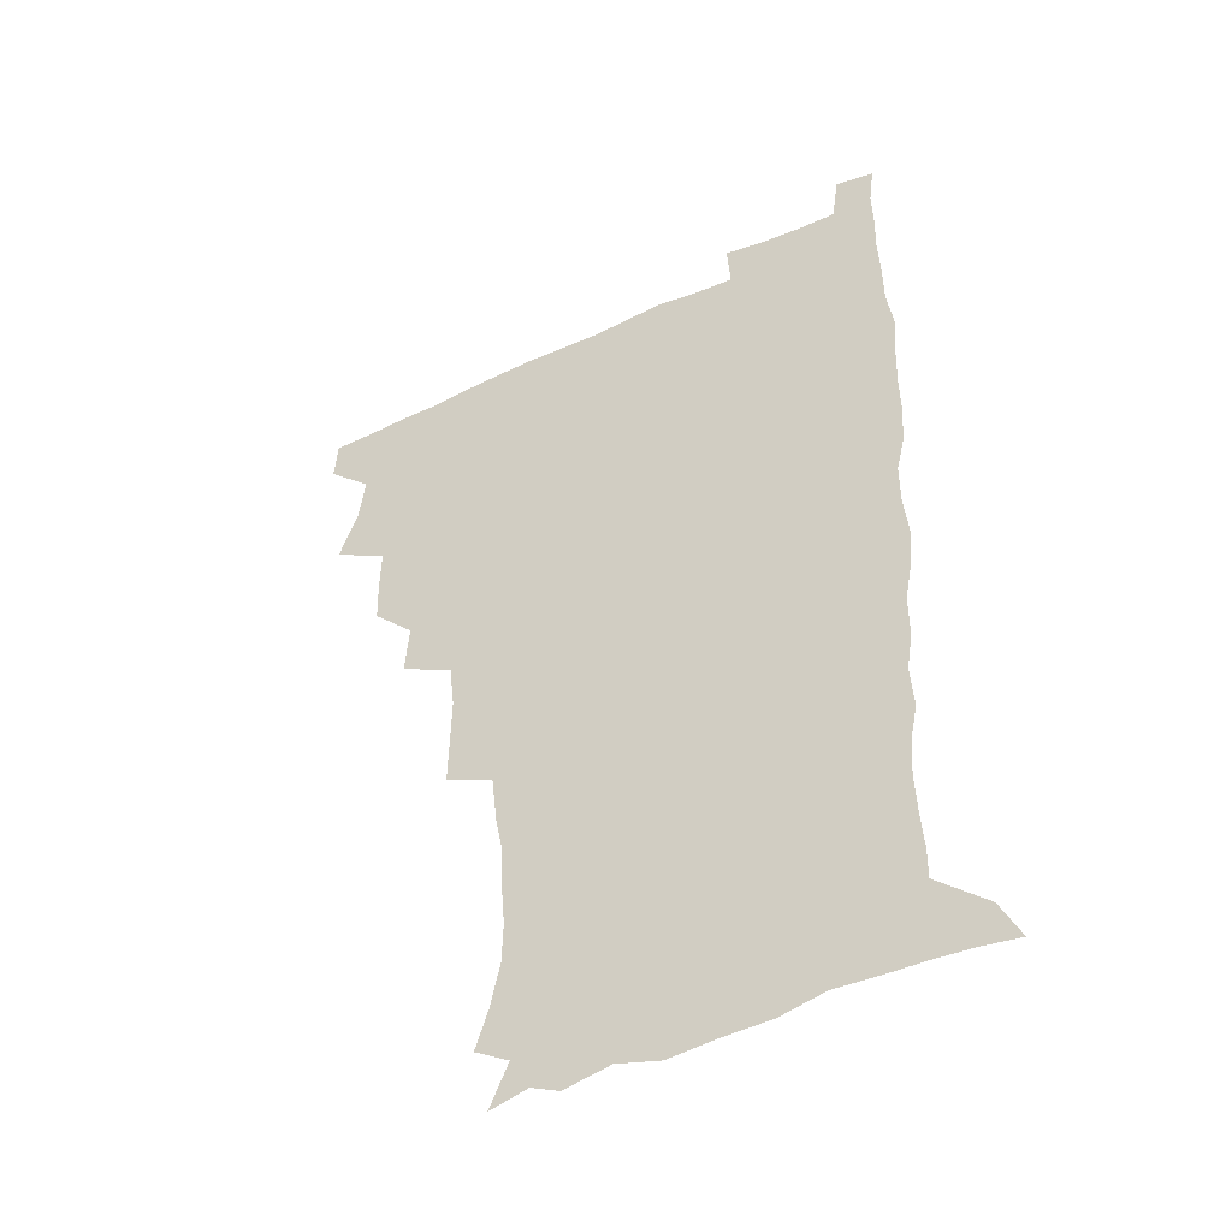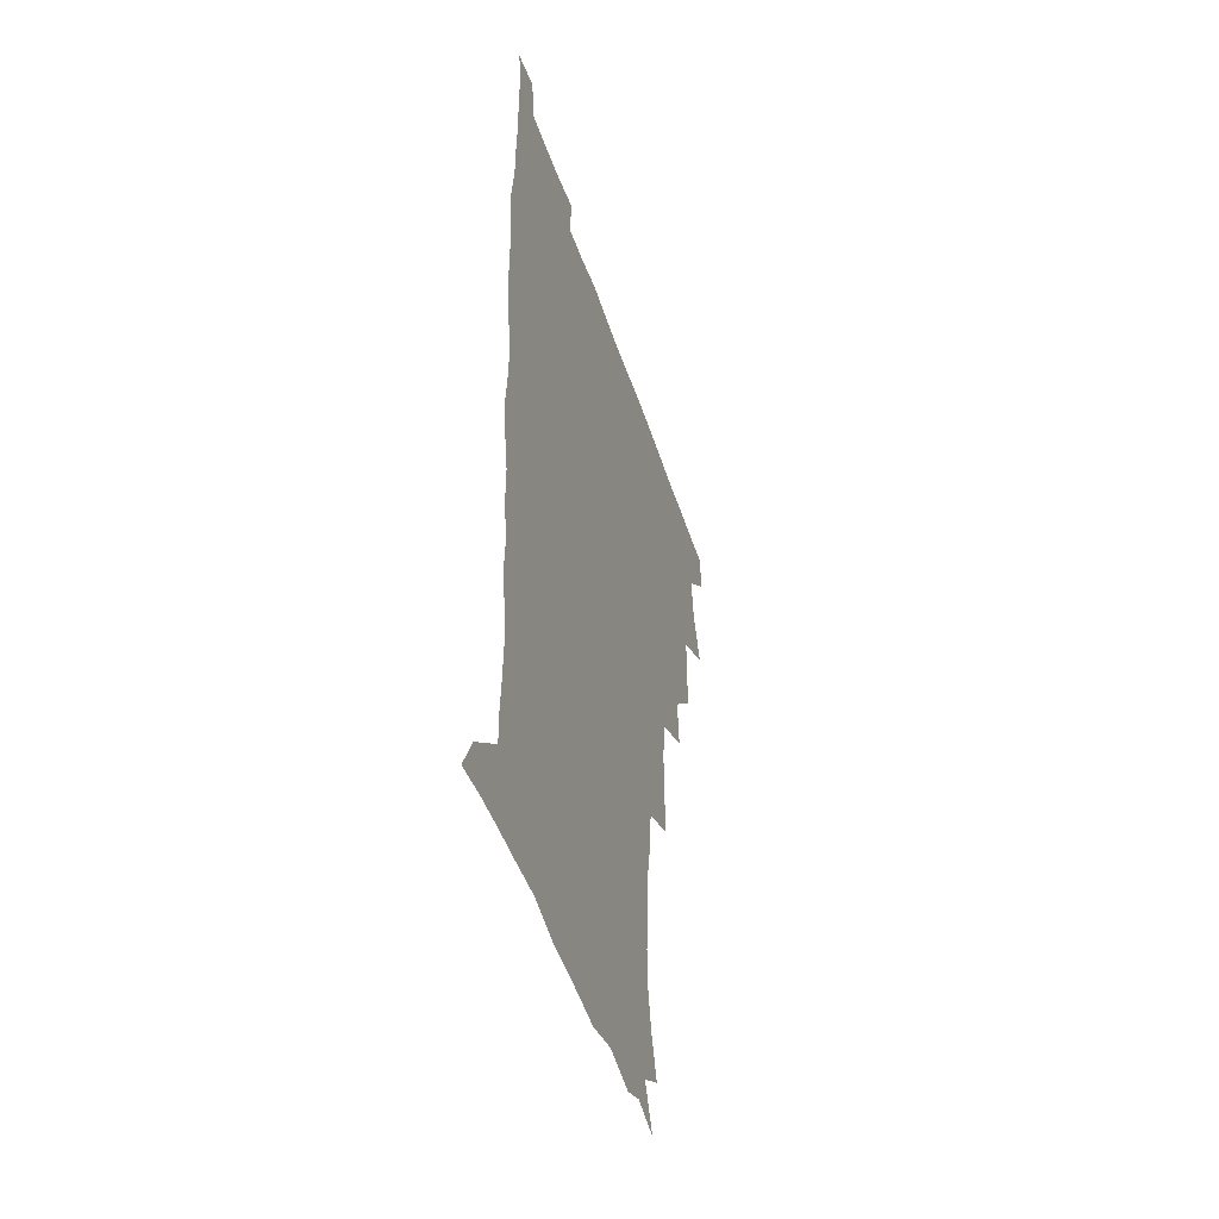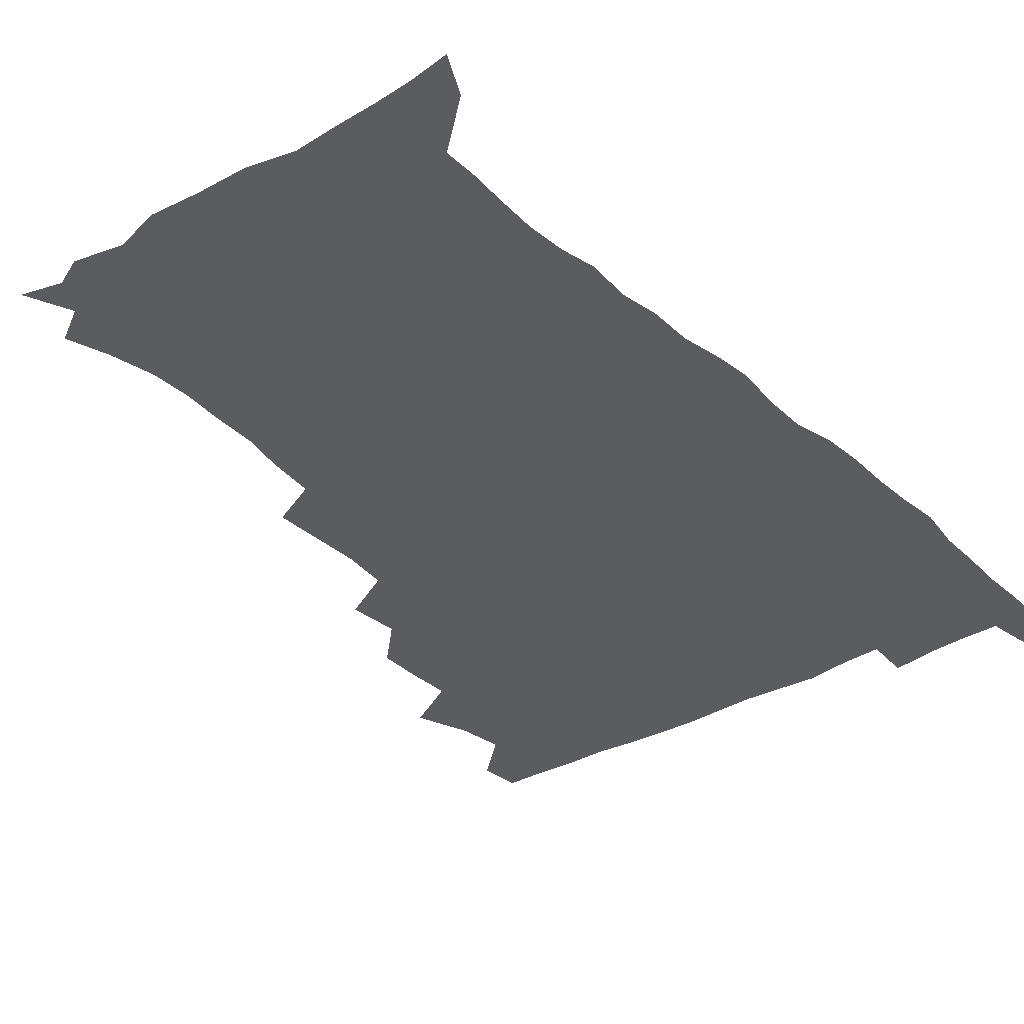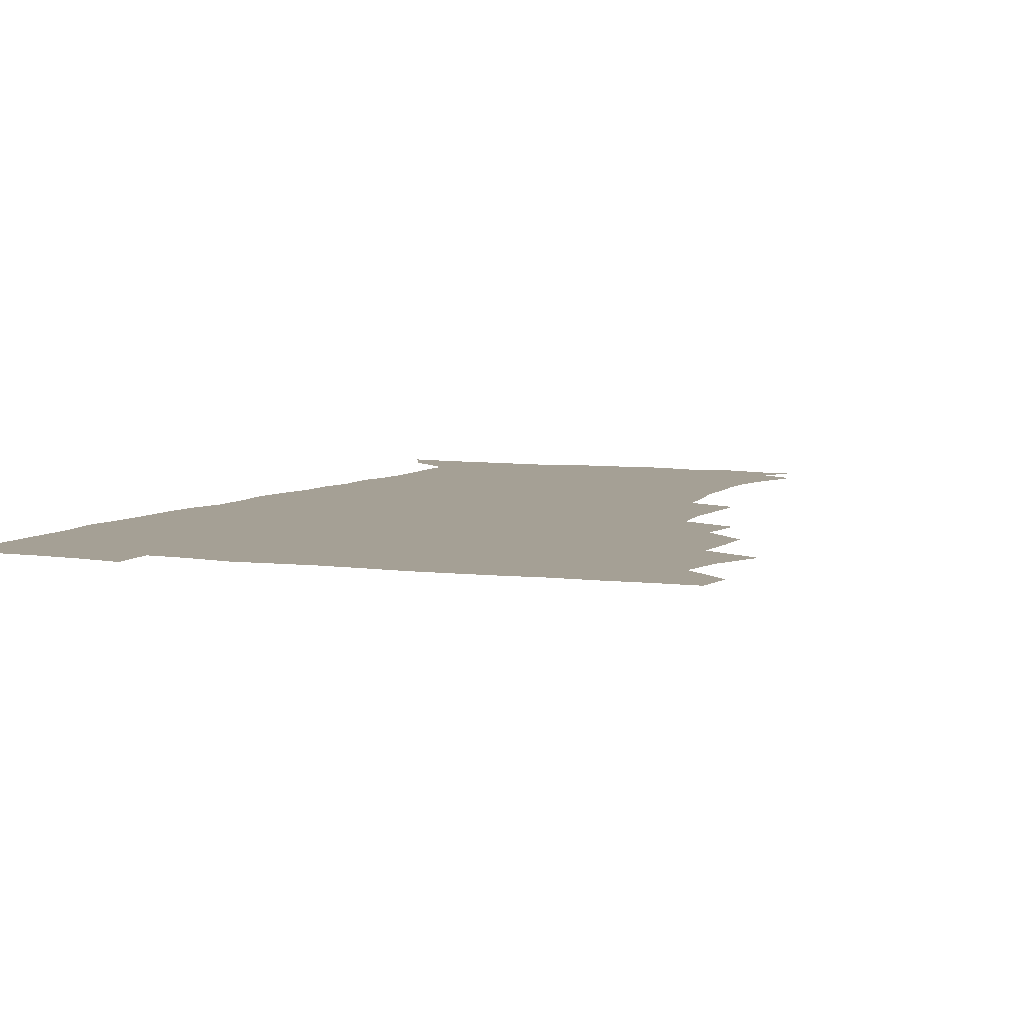
<metadata>
{"format":"obj","ext":"obj","renderer":"f3d","projection":"perspective","resolution":1024,"background":"white","views":[{"elev":-45.8,"azim":28.1,"up":"+Y"},{"elev":-46.7,"azim":107.6,"up":"+Y"},{"elev":-33.8,"azim":38.7,"up":"+Z"},{"elev":5.9,"azim":-156.3,"up":"+Z"}]}
</metadata>
<code>
v 480 508.7 0
v 481.2 524.2 0
v 487.3 456.9 0
v 494.5 476.3 0
v 496.8 493.4 0
v 497.5 509.1 0
v 496.8 524.4 0
v 508.1 412.6 0
v 507.7 428.9 0
v 508.1 445.7 0
v 511.8 463.7 0
v 512.6 479.1 0
v 514.2 494.8 0
v 513.4 509.4 0
v 511.9 525.4 0
v 522.3 378.1 0
v 523.8 397.3 0
v 525.7 416.1 0
v 526.9 433.4 0
v 526.1 448.7 0
v 527.4 464.5 0
v 528.3 479.8 0
v 529.5 495.1 0
v 528.3 510 0
v 527.2 525.3 0
v 543.7 314.9 0
v 544.1 332.5 0
v 544.5 350.8 0
v 542.6 368 0
v 541.6 385.4 0
v 544.1 405 0
v 541.8 419 0
v 545.5 437.8 0
v 545.2 452 0
v 544.2 466.2 0
v 544.7 481 0
v 544.6 495.3 0
v 543.5 509.8 0
v 541.6 526.8 0
v 560.1 194.9 0
v 565.1 210.2 0
v 568.6 226.7 0
v 569 242.1 0
v 567.8 256.5 0
v 567.2 273.9 0
v 564.3 288.5 0
v 562.3 306.9 0
v 561.1 324.4 0
v 560.6 341.2 0
v 559.4 357.1 0
v 559 374.2 0
v 558.5 390.4 0
v 559.1 407.2 0
v 558.5 422 0
v 559.5 437.7 0
v 560.1 452.9 0
v 560.2 467.4 0
v 559.8 481.5 0
v 559 495.8 0
v 557.9 510.7 0
v 556.1 527.6 0
v 565.9 170.8 0
v 573.1 187.1 0
v 573.4 198.4 0
v 580.9 220.2 0
v 581.8 235.5 0
v 581.7 250.7 0
v 580.9 266.1 0
v 579.2 280.5 0
v 578.3 298 0
v 577.4 315.2 0
v 576.7 331.5 0
v 575.2 345.9 0
v 574.6 361.8 0
v 573.9 377.4 0
v 573.7 393.1 0
v 574.5 409.5 0
v 574.9 424.7 0
v 574.7 439 0
v 574.9 453.7 0
v 574.5 467.8 0
v 573.9 481.9 0
v 573.5 496 0
v 572.8 510.3 0
v 570.5 528.2 0
v 580.3 174.7 0
v 585.6 189.2 0
v 589.4 205.7 0
v 594.8 227.1 0
v 594.7 241.7 0
v 594.7 257.2 0
v 593.8 272 0
v 592 285.2 0
v 591.5 302.3 0
v 590.6 317.6 0
v 590.1 333.8 0
v 589.8 349.7 0
v 589 364.4 0
v 589.1 380.8 0
v 589 396.1 0
v 589 410.6 0
v 589.8 426.4 0
v 588.8 439.4 0
v 589.3 454.2 0
v 589.7 468.2 0
v 588.3 482.4 0
v 587.8 496.3 0
v 587.1 510.8 0
v 585.4 527.5 0
v 591.1 169.9 0
v 603 196.9 0
v 606.3 215.2 0
v 607.2 229.7 0
v 606.2 241.5 0
v 606.9 260.1 0
v 606.2 274.7 0
v 605.7 290.8 0
v 604.9 305.5 0
v 604.3 320.1 0
v 603.8 335.8 0
v 603.6 351.6 0
v 602.8 365.2 0
v 602.7 380.4 0
v 602.6 395.1 0
v 603.1 411.6 0
v 603.2 426.1 0
v 602.8 439.6 0
v 603.4 454.4 0
v 603.5 468.4 0
v 603 482.4 0
v 601.9 497 0
v 601.6 511.3 0
v 600.2 527 0
v 608.8 173.7 0
v 616.9 198.4 0
v 619 215.7 0
v 619.8 232 0
v 619.9 247 0
v 619.5 261.3 0
v 619 276.2 0
v 618.5 291.3 0
v 617.8 305.6 0
v 618 324.1 0
v 617.6 337.8 0
v 617.3 352.9 0
v 616.6 365.9 0
v 617 382.1 0
v 617 397.3 0
v 617.1 412.2 0
v 617 426 0
v 617.1 440.3 0
v 617.7 455.3 0
v 617.5 468.7 0
v 617.6 482.5 0
v 617.7 496.4 0
v 616.7 510.8 0
v 614.5 528 0
v 625.4 169.3 0
v 630.6 196.8 0
v 632.1 216.3 0
v 632.6 233.5 0
v 632.5 247.8 0
v 632.4 263.3 0
v 632 278.3 0
v 631.7 293.4 0
v 631.5 308.3 0
v 631.3 322.5 0
v 630.9 337.9 0
v 630.7 353.1 0
v 630.8 368.9 0
v 630.7 382.4 0
v 630.8 397.6 0
v 630.8 412.8 0
v 630.9 426.2 0
v 630.9 440.4 0
v 631.4 454.8 0
v 631.5 468.6 0
v 631.8 482.5 0
v 632 496.3 0
v 631.1 511.2 0
v 628.7 529.2 0
v 643.9 170.9 0
v 645.1 195.8 0
v 645.3 216.5 0
v 645.3 233.3 0
v 645.3 247.3 0
v 645.2 263.4 0
v 645.1 276.9 0
v 644.5 292.6 0
v 644.4 310.6 0
v 644.6 322.7 0
v 644.5 336.5 0
v 644.3 352.7 0
v 644.2 367.9 0
v 644.3 383.4 0
v 644.5 397.6 0
v 644.7 411.6 0
v 644.7 426.7 0
v 644.6 441.4 0
v 645.4 454.5 0
v 645.6 468.3 0
v 645.9 482.6 0
v 646 496.6 0
v 645.8 511 0
v 644.9 526.7 0
v 662 171.5 0
v 659.9 195.6 0
v 658.9 214.5 0
v 658.1 232 0
v 658.7 244.6 0
v 657.7 262.8 0
v 657.8 277.8 0
v 657.6 293.1 0
v 657.5 308.4 0
v 657.6 322.9 0
v 657.7 336.7 0
v 657.5 353.4 0
v 657.7 367.7 0
v 658.6 380.8 0
v 658.1 396.9 0
v 658.6 410.9 0
v 658.8 425.6 0
v 659.7 439.3 0
v 659.4 454.5 0
v 659.7 468.4 0
v 660 482.4 0
v 660.1 496.7 0
v 660.3 510.8 0
v 660.1 525.8 0
v 658.9 543.5 0
v 679.1 175.5 0
v 674.7 195 0
v 672.2 213.9 0
v 671.2 230.1 0
v 671.3 244.6 0
v 671 260.1 0
v 670.5 276.7 0
v 670.9 290.9 0
v 670.2 307.8 0
v 670.7 321.8 0
v 670.7 337.1 0
v 671.6 350.8 0
v 671.4 366 0
v 672.1 380.1 0
v 673.4 393.5 0
v 672.7 409.3 0
v 672.9 424.4 0
v 673.6 438.5 0
v 672.8 454.7 0
v 673.7 468.1 0
v 674.1 482.3 0
v 674.5 496.5 0
v 674.7 510.8 0
v 674.8 525.6 0
v 674.8 540.8 0
v 695.7 174.8 0
v 689.5 193.3 0
v 686 211.2 0
v 684.4 227.5 0
v 684.4 241.8 0
v 683.9 257.7 0
v 684.1 272.6 0
v 684.3 287.7 0
v 684.4 303.1 0
v 683.8 319.7 0
v 684.9 333.5 0
v 685.8 347.6 0
v 686 362.4 0
v 685.9 377.9 0
v 687.5 391.4 0
v 685.5 410 0
v 688 422.4 0
v 688.2 437.2 0
v 688.2 452.2 0
v 688.4 466.9 0
v 688.7 481.4 0
v 688.9 496.1 0
v 689.1 510.7 0
v 689.6 525.1 0
v 690.1 539.6 0
v 710.8 174.7 0
v 704.1 191.1 0
v 699.6 208.2 0
v 698.6 222.3 0
v 698 237.1 0
v 697.5 252.5 0
v 697 268.8 0
v 698.2 282.9 0
v 698.4 298.2 0
v 698.2 314.3 0
v 699.4 328.6 0
v 701.3 342.3 0
v 699.7 359.8 0
v 700.1 374.6 0
v 702.9 387.7 0
v 701.8 404.9 0
v 702.1 420 0
v 703.8 434.1 0
v 702.6 450.6 0
v 703.2 465.3 0
v 703.5 480.2 0
v 704.4 494.8 0
v 703.8 510.2 0
v 704.8 524.8 0
v 704.6 539.4 0
v 707.2 557.6 0
v 725.1 174 0
v 716.5 191.1 0
v 713.1 203.8 0
v 713.2 215.5 0
v 712.2 229.9 0
v 711.5 245.2 0
v 712.4 259.5 0
v 715.1 272.4 0
v 714 289.6 0
v 716.3 303.5 0
v 716.1 319.9 0
v 718.7 333.7 0
v 720.3 348.7 0
v 718.4 366.3 0
v 718.3 382.6 0
v 721.6 396.7 0
v 722.5 412.2 0
v 722.2 428.2 0
v 722.6 444 0
v 724 459.1 0
v 721.4 476.6 0
v 721.1 492.6 0
v 720.3 508.9 0
v 720.6 524.4 0
v 720.2 539.7 0
v 722.1 554.6 0
v 739.5 172.2 0
v 731.9 187.6 0
f 5 6 1
f 1 6 2
f 6 7 2
f 10 11 3
f 3 11 4
f 11 12 4
f 4 12 5
f 12 13 5
f 5 13 6
f 13 14 6
f 6 14 7
f 14 15 7
f 17 18 8
f 8 18 9
f 18 19 9
f 9 19 10
f 19 20 10
f 10 20 11
f 20 21 11
f 11 21 12
f 21 22 12
f 12 22 13
f 22 23 13
f 13 23 14
f 23 24 14
f 14 24 15
f 24 25 15
f 29 30 16
f 16 30 17
f 30 31 17
f 17 31 18
f 31 32 18
f 18 32 19
f 32 33 19
f 19 33 20
f 33 34 20
f 20 34 21
f 34 35 21
f 21 35 22
f 35 36 22
f 22 36 23
f 36 37 23
f 23 37 24
f 37 38 24
f 24 38 25
f 38 39 25
f 47 48 26
f 26 48 27
f 48 49 27
f 27 49 28
f 49 50 28
f 28 50 29
f 50 51 29
f 29 51 30
f 51 52 30
f 30 52 31
f 52 53 31
f 31 53 32
f 53 54 32
f 32 54 33
f 54 55 33
f 33 55 34
f 55 56 34
f 34 56 35
f 56 57 35
f 35 57 36
f 57 58 36
f 36 58 37
f 58 59 37
f 37 59 38
f 59 60 38
f 38 60 39
f 60 61 39
f 63 64 40
f 40 64 41
f 64 65 41
f 41 65 42
f 65 66 42
f 42 66 43
f 66 67 43
f 43 67 44
f 67 68 44
f 44 68 45
f 68 69 45
f 45 69 46
f 69 70 46
f 46 70 47
f 70 71 47
f 47 71 48
f 71 72 48
f 48 72 49
f 72 73 49
f 49 73 50
f 73 74 50
f 50 74 51
f 74 75 51
f 51 75 52
f 75 76 52
f 52 76 53
f 76 77 53
f 53 77 54
f 77 78 54
f 54 78 55
f 78 79 55
f 55 79 56
f 79 80 56
f 56 80 57
f 80 81 57
f 57 81 58
f 81 82 58
f 58 82 59
f 82 83 59
f 59 83 60
f 83 84 60
f 60 84 61
f 84 85 61
f 62 86 63
f 86 87 63
f 63 87 64
f 87 88 64
f 64 88 65
f 88 89 65
f 65 89 66
f 89 90 66
f 66 90 67
f 90 91 67
f 67 91 68
f 91 92 68
f 68 92 69
f 92 93 69
f 69 93 70
f 93 94 70
f 70 94 71
f 94 95 71
f 71 95 72
f 95 96 72
f 72 96 73
f 96 97 73
f 73 97 74
f 97 98 74
f 74 98 75
f 98 99 75
f 75 99 76
f 99 100 76
f 76 100 77
f 100 101 77
f 77 101 78
f 101 102 78
f 78 102 79
f 102 103 79
f 79 103 80
f 103 104 80
f 80 104 81
f 104 105 81
f 81 105 82
f 105 106 82
f 82 106 83
f 106 107 83
f 83 107 84
f 107 108 84
f 84 108 85
f 108 109 85
f 86 110 87
f 110 111 87
f 87 111 88
f 111 112 88
f 88 112 89
f 112 113 89
f 89 113 90
f 113 114 90
f 90 114 91
f 114 115 91
f 91 115 92
f 115 116 92
f 92 116 93
f 116 117 93
f 93 117 94
f 117 118 94
f 94 118 95
f 118 119 95
f 95 119 96
f 119 120 96
f 96 120 97
f 120 121 97
f 97 121 98
f 121 122 98
f 98 122 99
f 122 123 99
f 99 123 100
f 123 124 100
f 100 124 101
f 124 125 101
f 101 125 102
f 125 126 102
f 102 126 103
f 126 127 103
f 103 127 104
f 127 128 104
f 104 128 105
f 128 129 105
f 105 129 106
f 129 130 106
f 106 130 107
f 130 131 107
f 107 131 108
f 131 132 108
f 108 132 109
f 132 133 109
f 110 134 111
f 134 135 111
f 111 135 112
f 135 136 112
f 112 136 113
f 136 137 113
f 113 137 114
f 137 138 114
f 114 138 115
f 138 139 115
f 115 139 116
f 139 140 116
f 116 140 117
f 140 141 117
f 117 141 118
f 141 142 118
f 118 142 119
f 142 143 119
f 119 143 120
f 143 144 120
f 120 144 121
f 144 145 121
f 121 145 122
f 145 146 122
f 122 146 123
f 146 147 123
f 123 147 124
f 147 148 124
f 124 148 125
f 148 149 125
f 125 149 126
f 149 150 126
f 126 150 127
f 150 151 127
f 127 151 128
f 151 152 128
f 128 152 129
f 152 153 129
f 129 153 130
f 153 154 130
f 130 154 131
f 154 155 131
f 131 155 132
f 155 156 132
f 132 156 133
f 156 157 133
f 134 158 135
f 158 159 135
f 135 159 136
f 159 160 136
f 136 160 137
f 160 161 137
f 137 161 138
f 161 162 138
f 138 162 139
f 162 163 139
f 139 163 140
f 163 164 140
f 140 164 141
f 164 165 141
f 141 165 142
f 165 166 142
f 142 166 143
f 166 167 143
f 143 167 144
f 167 168 144
f 144 168 145
f 168 169 145
f 145 169 146
f 169 170 146
f 146 170 147
f 170 171 147
f 147 171 148
f 171 172 148
f 148 172 149
f 172 173 149
f 149 173 150
f 173 174 150
f 150 174 151
f 174 175 151
f 151 175 152
f 175 176 152
f 152 176 153
f 176 177 153
f 153 177 154
f 177 178 154
f 154 178 155
f 178 179 155
f 155 179 156
f 179 180 156
f 156 180 157
f 180 181 157
f 158 182 159
f 182 183 159
f 159 183 160
f 183 184 160
f 160 184 161
f 184 185 161
f 161 185 162
f 185 186 162
f 162 186 163
f 186 187 163
f 163 187 164
f 187 188 164
f 164 188 165
f 188 189 165
f 165 189 166
f 189 190 166
f 166 190 167
f 190 191 167
f 167 191 168
f 191 192 168
f 168 192 169
f 192 193 169
f 169 193 170
f 193 194 170
f 170 194 171
f 194 195 171
f 171 195 172
f 195 196 172
f 172 196 173
f 196 197 173
f 173 197 174
f 197 198 174
f 174 198 175
f 198 199 175
f 175 199 176
f 199 200 176
f 176 200 177
f 200 201 177
f 177 201 178
f 201 202 178
f 178 202 179
f 202 203 179
f 179 203 180
f 203 204 180
f 180 204 181
f 204 205 181
f 182 206 183
f 206 207 183
f 183 207 184
f 207 208 184
f 184 208 185
f 208 209 185
f 185 209 186
f 209 210 186
f 186 210 187
f 210 211 187
f 187 211 188
f 211 212 188
f 188 212 189
f 212 213 189
f 189 213 190
f 213 214 190
f 190 214 191
f 214 215 191
f 191 215 192
f 215 216 192
f 192 216 193
f 216 217 193
f 193 217 194
f 217 218 194
f 194 218 195
f 218 219 195
f 195 219 196
f 219 220 196
f 196 220 197
f 220 221 197
f 197 221 198
f 221 222 198
f 198 222 199
f 222 223 199
f 199 223 200
f 223 224 200
f 200 224 201
f 224 225 201
f 201 225 202
f 225 226 202
f 202 226 203
f 226 227 203
f 203 227 204
f 227 228 204
f 204 228 205
f 228 229 205
f 206 231 207
f 231 232 207
f 207 232 208
f 232 233 208
f 208 233 209
f 233 234 209
f 209 234 210
f 234 235 210
f 210 235 211
f 235 236 211
f 211 236 212
f 236 237 212
f 212 237 213
f 237 238 213
f 213 238 214
f 238 239 214
f 214 239 215
f 239 240 215
f 215 240 216
f 240 241 216
f 216 241 217
f 241 242 217
f 217 242 218
f 242 243 218
f 218 243 219
f 243 244 219
f 219 244 220
f 244 245 220
f 220 245 221
f 245 246 221
f 221 246 222
f 246 247 222
f 222 247 223
f 247 248 223
f 223 248 224
f 248 249 224
f 224 249 225
f 249 250 225
f 225 250 226
f 250 251 226
f 226 251 227
f 251 252 227
f 227 252 228
f 252 253 228
f 228 253 229
f 253 254 229
f 229 254 230
f 254 255 230
f 231 256 232
f 256 257 232
f 232 257 233
f 257 258 233
f 233 258 234
f 258 259 234
f 234 259 235
f 259 260 235
f 235 260 236
f 260 261 236
f 236 261 237
f 261 262 237
f 237 262 238
f 262 263 238
f 238 263 239
f 263 264 239
f 239 264 240
f 264 265 240
f 240 265 241
f 265 266 241
f 241 266 242
f 266 267 242
f 242 267 243
f 267 268 243
f 243 268 244
f 268 269 244
f 244 269 245
f 269 270 245
f 245 270 246
f 270 271 246
f 246 271 247
f 271 272 247
f 247 272 248
f 272 273 248
f 248 273 249
f 273 274 249
f 249 274 250
f 274 275 250
f 250 275 251
f 275 276 251
f 251 276 252
f 276 277 252
f 252 277 253
f 277 278 253
f 253 278 254
f 278 279 254
f 254 279 255
f 279 280 255
f 256 281 257
f 281 282 257
f 257 282 258
f 282 283 258
f 258 283 259
f 283 284 259
f 259 284 260
f 284 285 260
f 260 285 261
f 285 286 261
f 261 286 262
f 286 287 262
f 262 287 263
f 287 288 263
f 263 288 264
f 288 289 264
f 264 289 265
f 289 290 265
f 265 290 266
f 290 291 266
f 266 291 267
f 291 292 267
f 267 292 268
f 292 293 268
f 268 293 269
f 293 294 269
f 269 294 270
f 294 295 270
f 270 295 271
f 295 296 271
f 271 296 272
f 296 297 272
f 272 297 273
f 297 298 273
f 273 298 274
f 298 299 274
f 274 299 275
f 299 300 275
f 275 300 276
f 300 301 276
f 276 301 277
f 301 302 277
f 277 302 278
f 302 303 278
f 278 303 279
f 303 304 279
f 279 304 280
f 304 305 280
f 281 307 282
f 307 308 282
f 282 308 283
f 308 309 283
f 283 309 284
f 309 310 284
f 284 310 285
f 310 311 285
f 285 311 286
f 311 312 286
f 286 312 287
f 312 313 287
f 287 313 288
f 313 314 288
f 288 314 289
f 314 315 289
f 289 315 290
f 315 316 290
f 290 316 291
f 316 317 291
f 291 317 292
f 317 318 292
f 292 318 293
f 318 319 293
f 293 319 294
f 319 320 294
f 294 320 295
f 320 321 295
f 295 321 296
f 321 322 296
f 296 322 297
f 322 323 297
f 297 323 298
f 323 324 298
f 298 324 299
f 324 325 299
f 299 325 300
f 325 326 300
f 300 326 301
f 326 327 301
f 301 327 302
f 327 328 302
f 302 328 303
f 328 329 303
f 303 329 304
f 329 330 304
f 304 330 305
f 330 331 305
f 305 331 306
f 331 332 306
f 307 333 308
f 333 334 308
f 308 334 309

</code>
